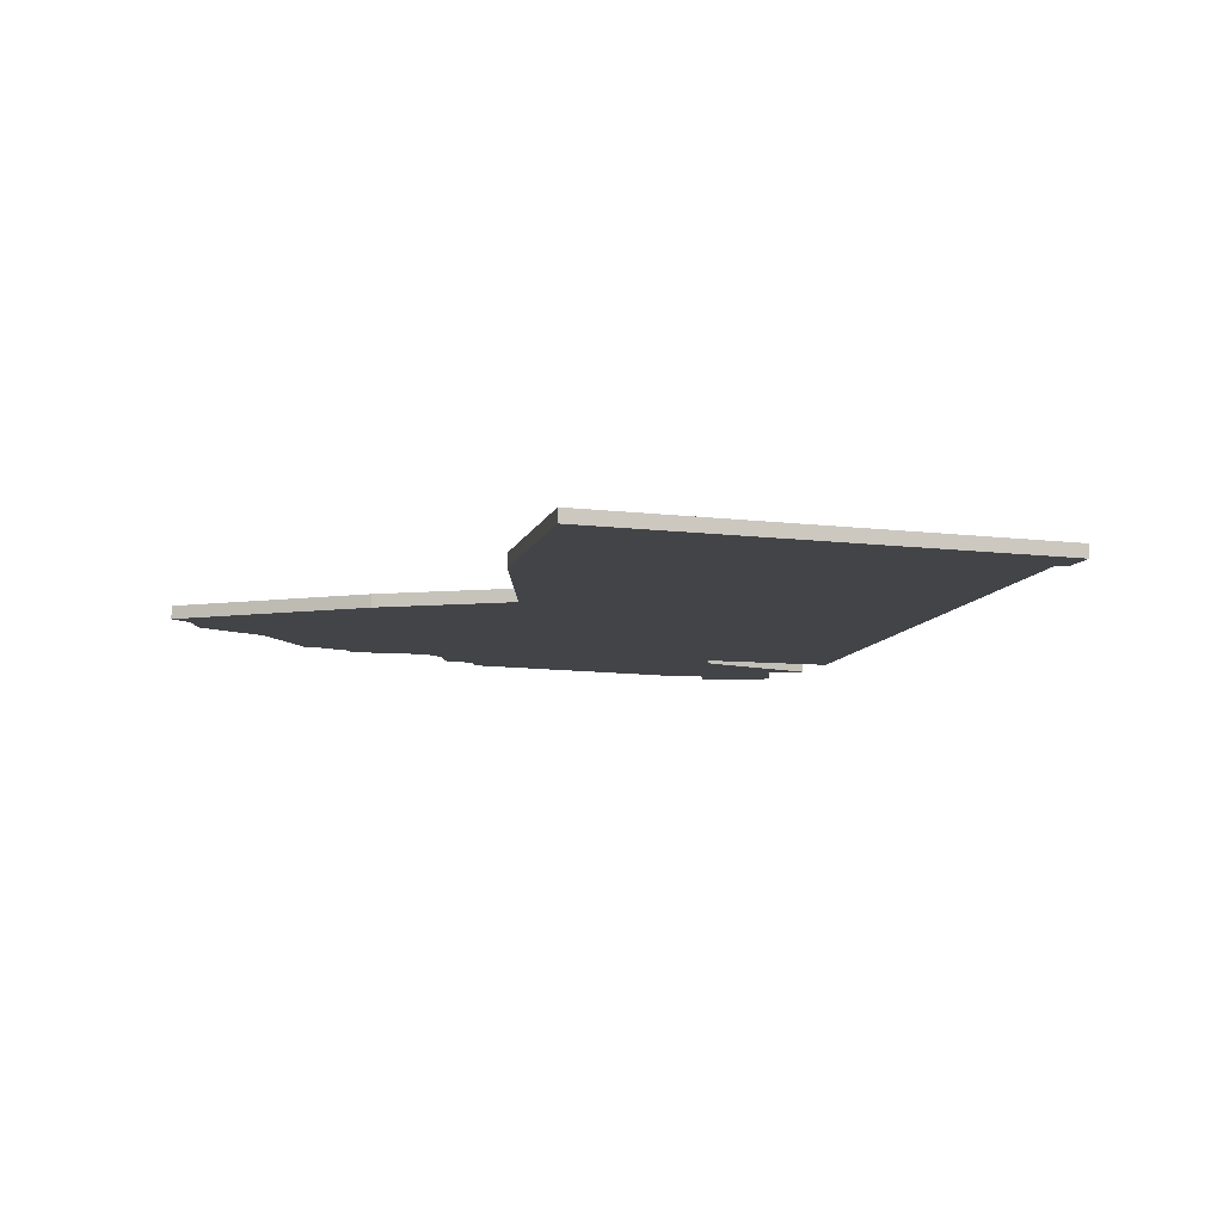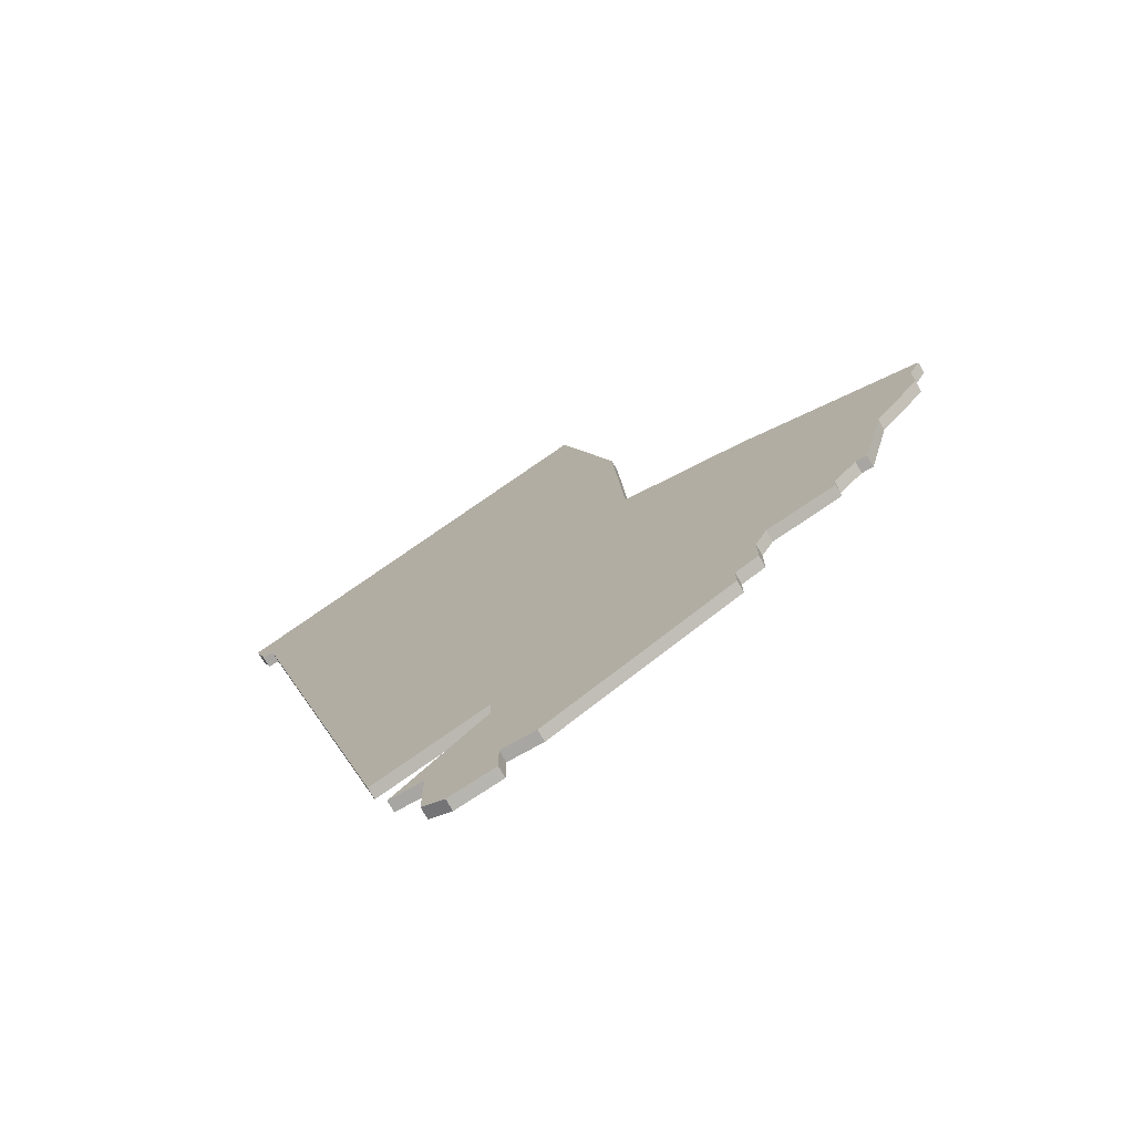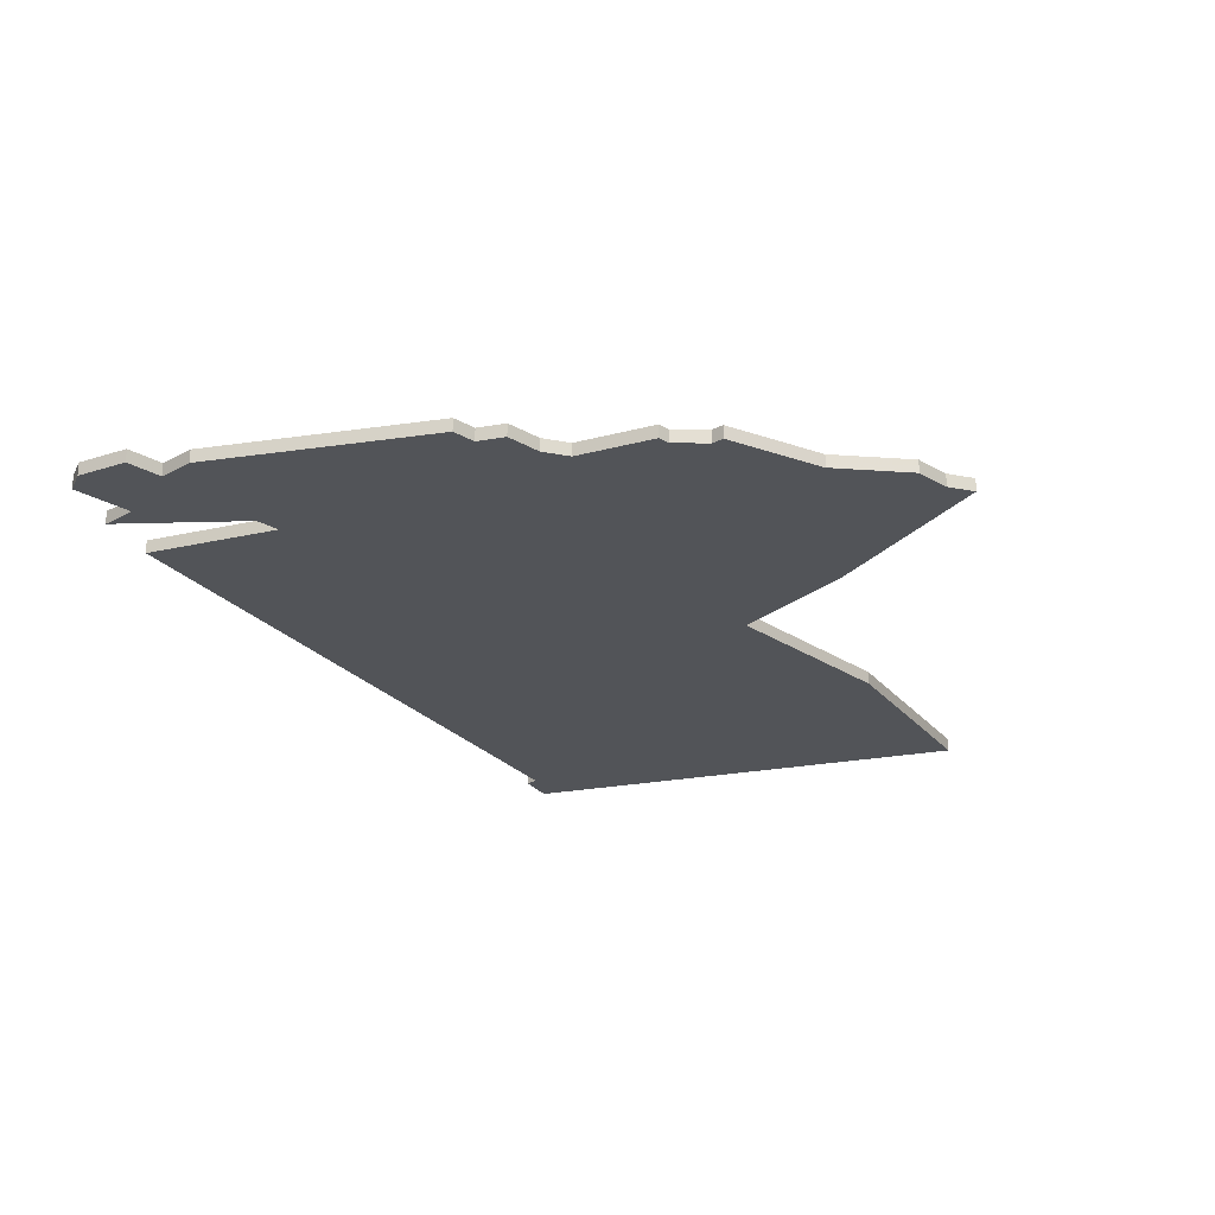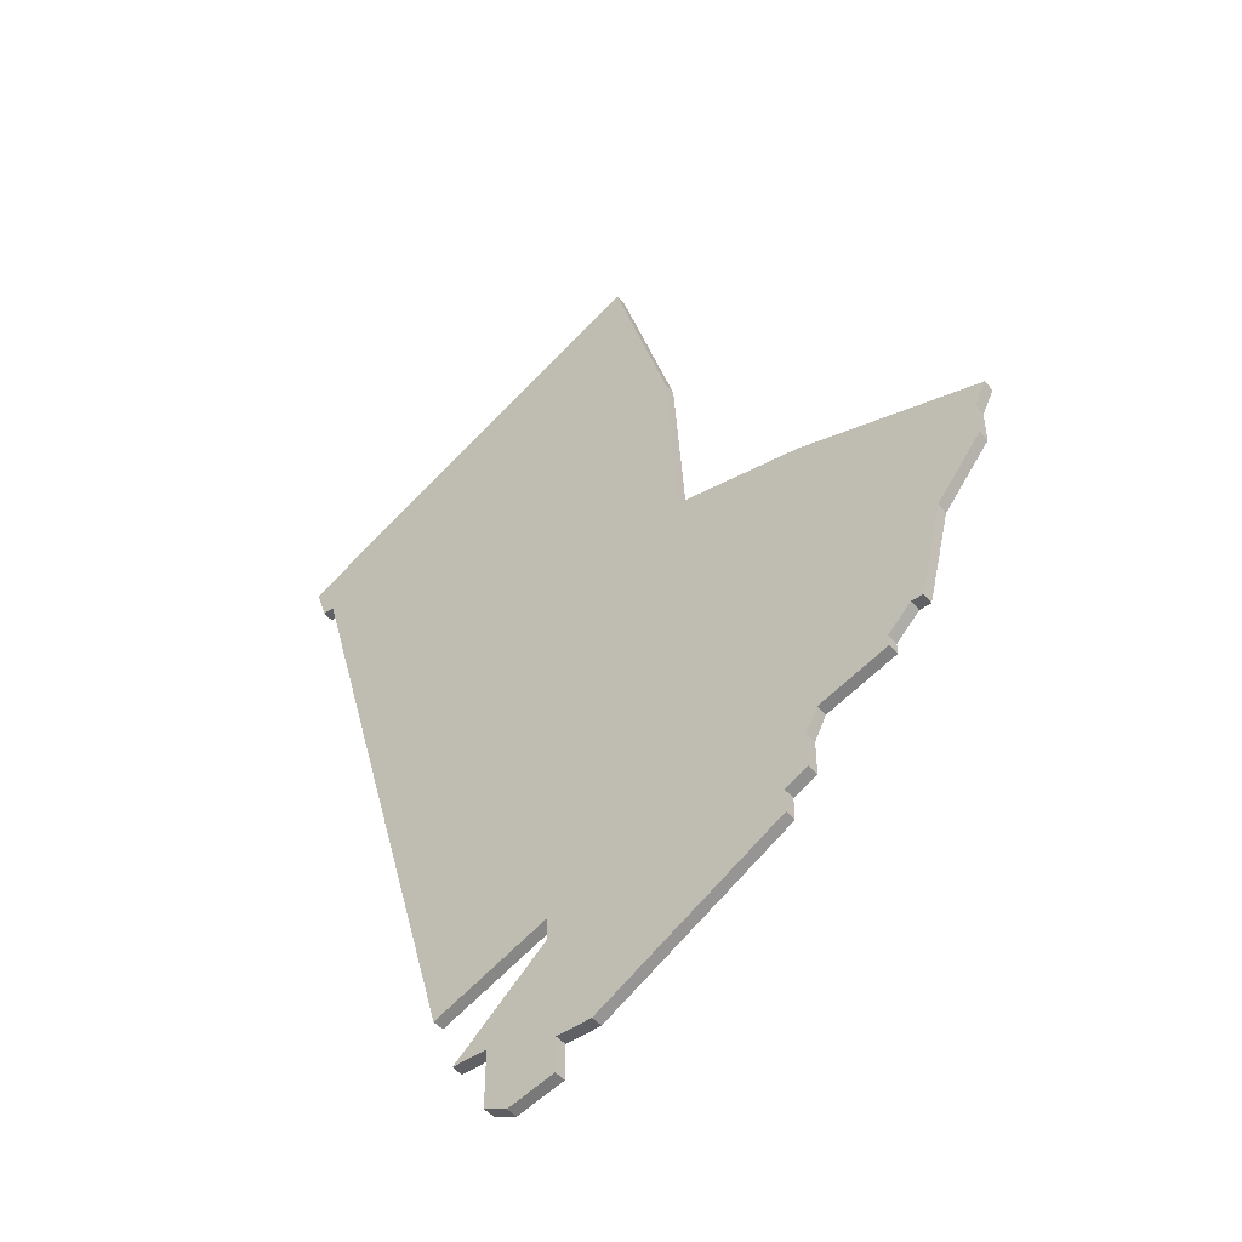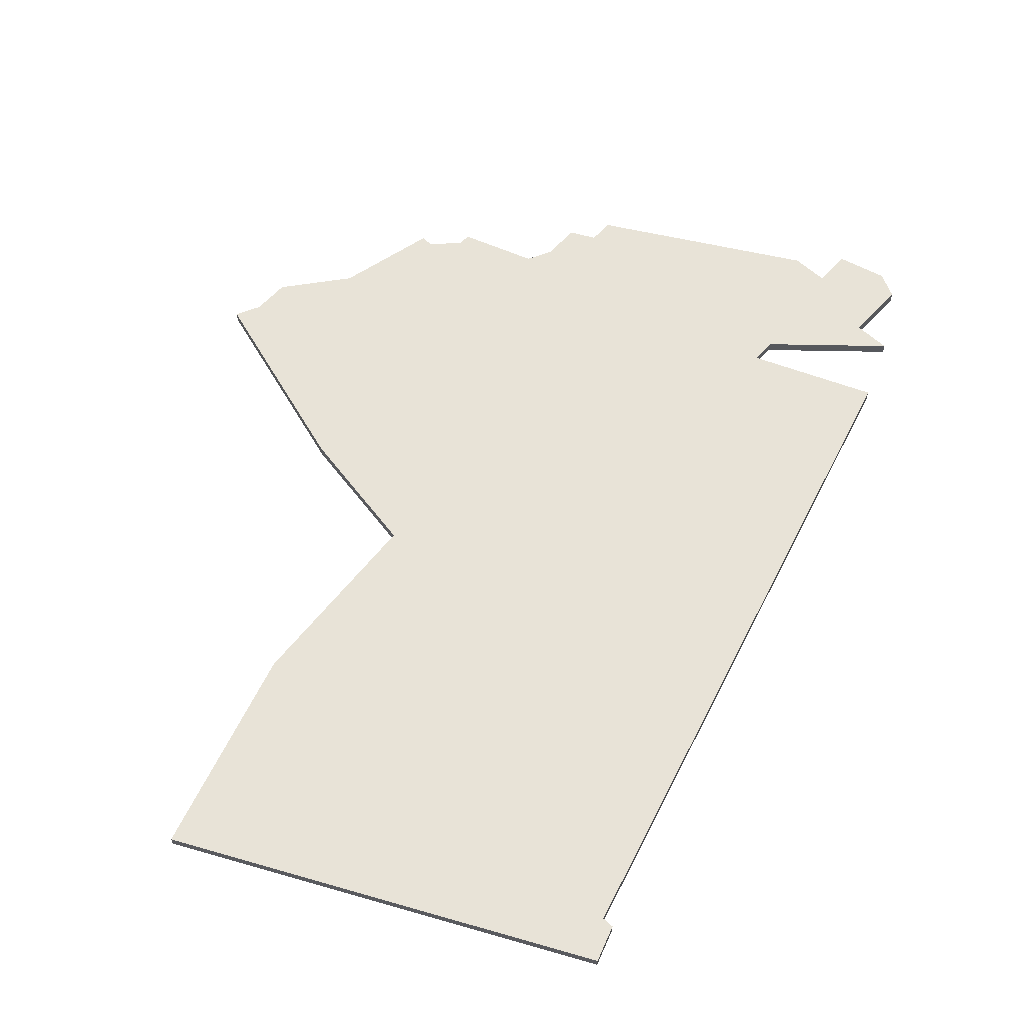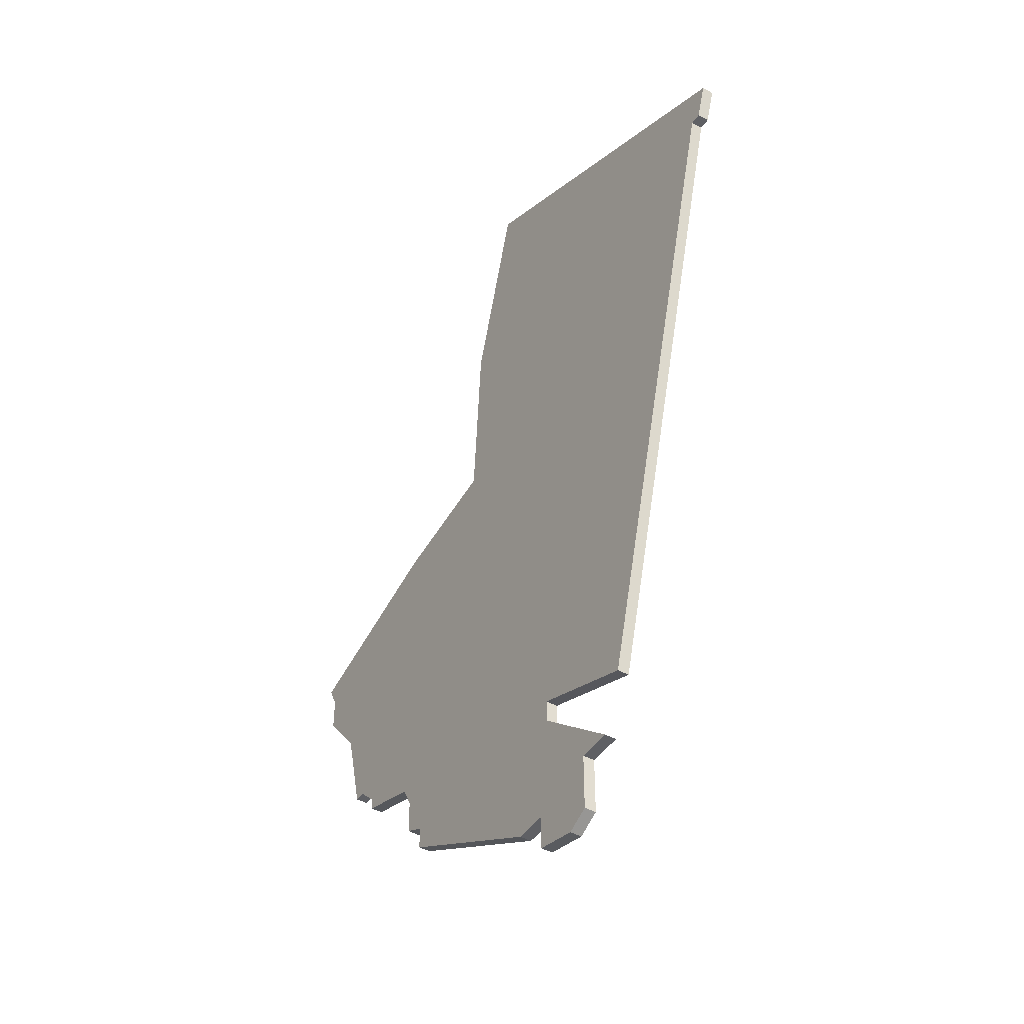
<metadata>
{"format":"obj","ext":"obj","renderer":"f3d","projection":"perspective","resolution":1024,"background":"white","views":[{"elev":-7.9,"azim":-175.6,"up":"+Z"},{"elev":-74.0,"azim":29.5,"up":"+Y"},{"elev":-22.9,"azim":44.0,"up":"+Z"},{"elev":-48.7,"azim":38.1,"up":"+Y"},{"elev":61.8,"azim":-137.7,"up":"+Z"},{"elev":-45.0,"azim":-122.4,"up":"+Y"}]}
</metadata>
<code>
v 4979 -761 0
v 4979 -761 1
v 4979 -762 0
v 4979 -762 1
v 4954 -781 0
v 4954 -781 1
v 4962 -734 0
v 4962 -734 1
v 4970 -770 0
v 4970 -770 1
v 4970 -772 0
v 4970 -772 1
v 4945 -779 0
v 4945 -779 1
v 4945 -784 0
v 4945 -784 1
v 4961 -718 0
v 4961 -718 1
v 4951 -781 0
v 4951 -781 1
v 4951 -784 0
v 4951 -784 1
v 4984 -751 0
v 4984 -751 1
v 4942 -779 0
v 4942 -779 1
v 4950 -770 0
v 4950 -770 1
v 4950 -772 0
v 4950 -772 1
v 4925 -720 0
v 4925 -720 1
v 4982 -759 0
v 4982 -759 1
v 4924 -720 0
v 4924 -720 1
v 4940 -774 0
v 4940 -774 1
v 4973 -736 0
v 4973 -736 1
v 4973 -764 0
v 4973 -764 1
v 4981 -759 0
v 4981 -759 1
v 4923 -717 0
v 4923 -717 1
v 4956 -701 0
v 4956 -701 1
v 4989 -741 0
v 4989 -741 1
v 4972 -769 0
v 4972 -769 1
v 4972 -766 0
v 4972 -766 1
v 4947 -785 0
v 4947 -785 1
v 4988 -746 0
v 4988 -746 1
v 4988 -743 0
v 4988 -743 1
f 55 15 13
f 25 29 13
f 19 21 55
f 29 19 13
f 13 19 55
f 5 19 29
f 47 31 45
f 35 45 31
f 31 27 37
f 11 29 27
f 17 31 47
f 7 27 31
f 31 17 7
f 5 29 11
f 53 51 9
f 9 27 53
f 27 7 41
f 41 1 3
f 23 1 41
f 53 27 41
f 39 23 41
f 39 41 7
f 23 33 43
f 23 43 1
f 59 57 23
f 39 49 59
f 39 59 23
f 11 27 9
f 14 16 56
f 14 30 26
f 56 22 20
f 14 20 30
f 56 20 14
f 30 20 6
f 46 32 48
f 32 46 36
f 38 28 32
f 28 30 12
f 48 32 18
f 32 28 8
f 8 18 32
f 12 30 6
f 10 52 54
f 54 28 10
f 42 8 28
f 4 2 42
f 42 2 24
f 42 28 54
f 42 24 40
f 8 42 40
f 44 34 24
f 2 44 24
f 24 58 60
f 60 50 40
f 24 60 40
f 10 28 12
f 46 48 45
f 45 48 47
f 36 46 35
f 35 46 45
f 32 36 31
f 31 36 35
f 38 32 37
f 37 32 31
f 28 38 27
f 27 38 37
f 30 28 29
f 29 28 27
f 26 30 25
f 25 30 29
f 14 26 13
f 13 26 25
f 16 14 15
f 15 14 13
f 56 16 55
f 55 16 15
f 22 56 21
f 21 56 55
f 20 22 19
f 19 22 21
f 6 20 5
f 5 20 19
f 12 6 11
f 11 6 5
f 10 12 9
f 9 12 11
f 52 10 51
f 51 10 9
f 54 52 53
f 53 52 51
f 42 54 41
f 41 54 53
f 4 42 3
f 3 42 41
f 2 4 1
f 1 4 3
f 44 2 43
f 43 2 1
f 34 44 33
f 33 44 43
f 24 34 23
f 23 34 33
f 58 24 57
f 57 24 23
f 60 58 59
f 59 58 57
f 50 60 49
f 49 60 59
f 40 50 39
f 39 50 49
f 8 40 7
f 7 40 39
f 48 18 47
f 47 18 17
f 18 8 17
f 17 8 7

</code>
